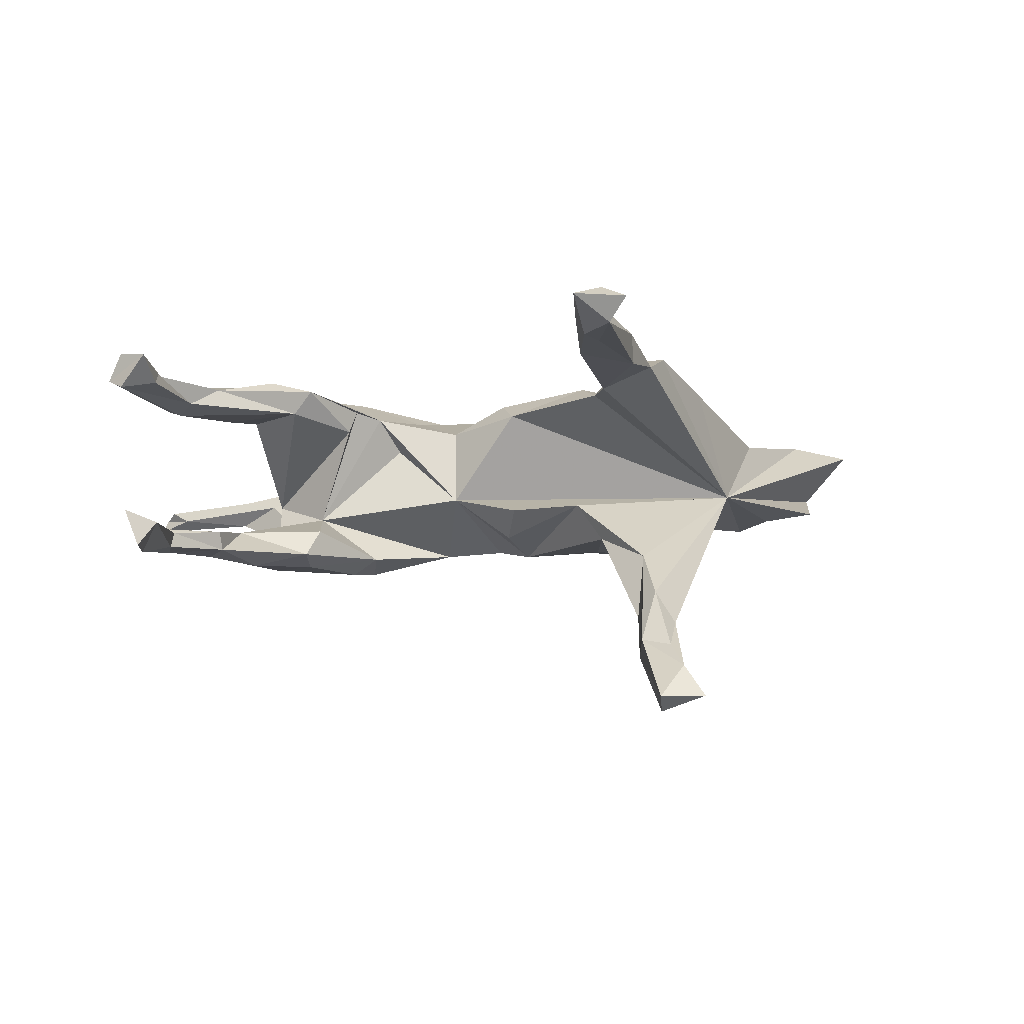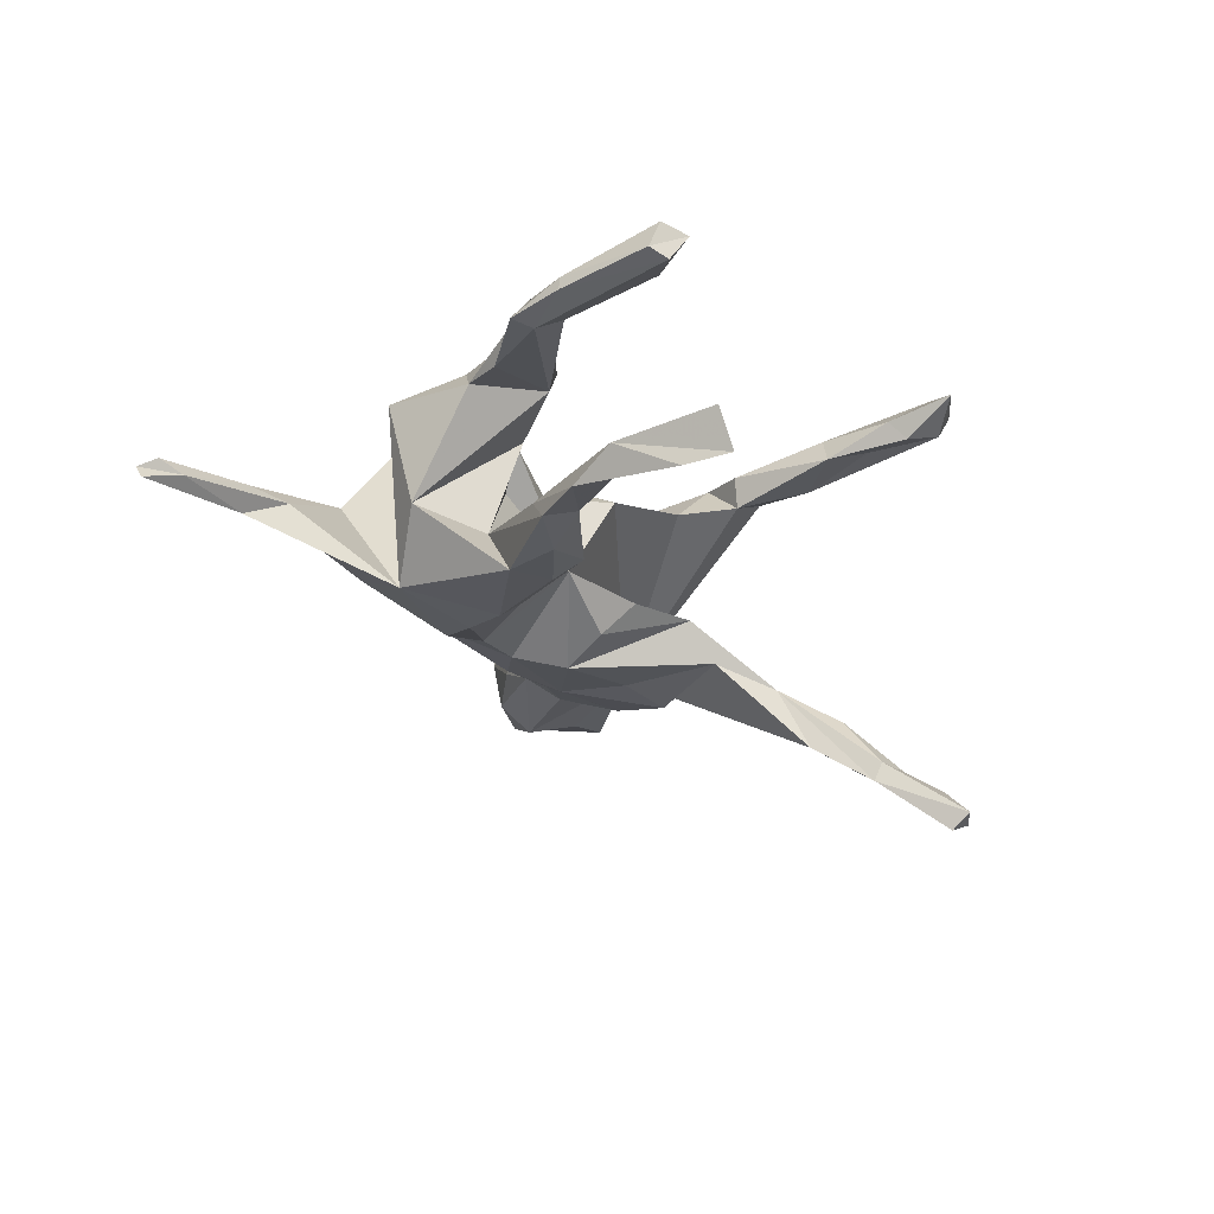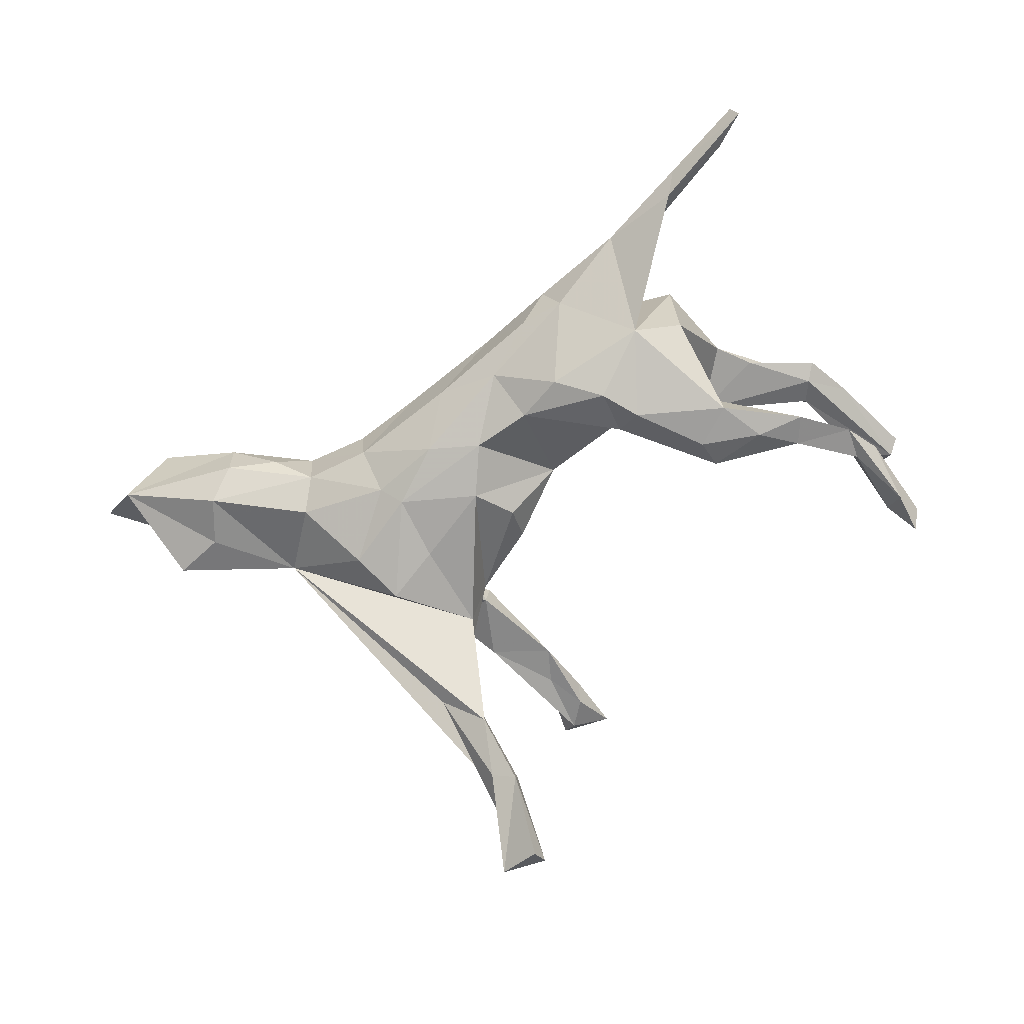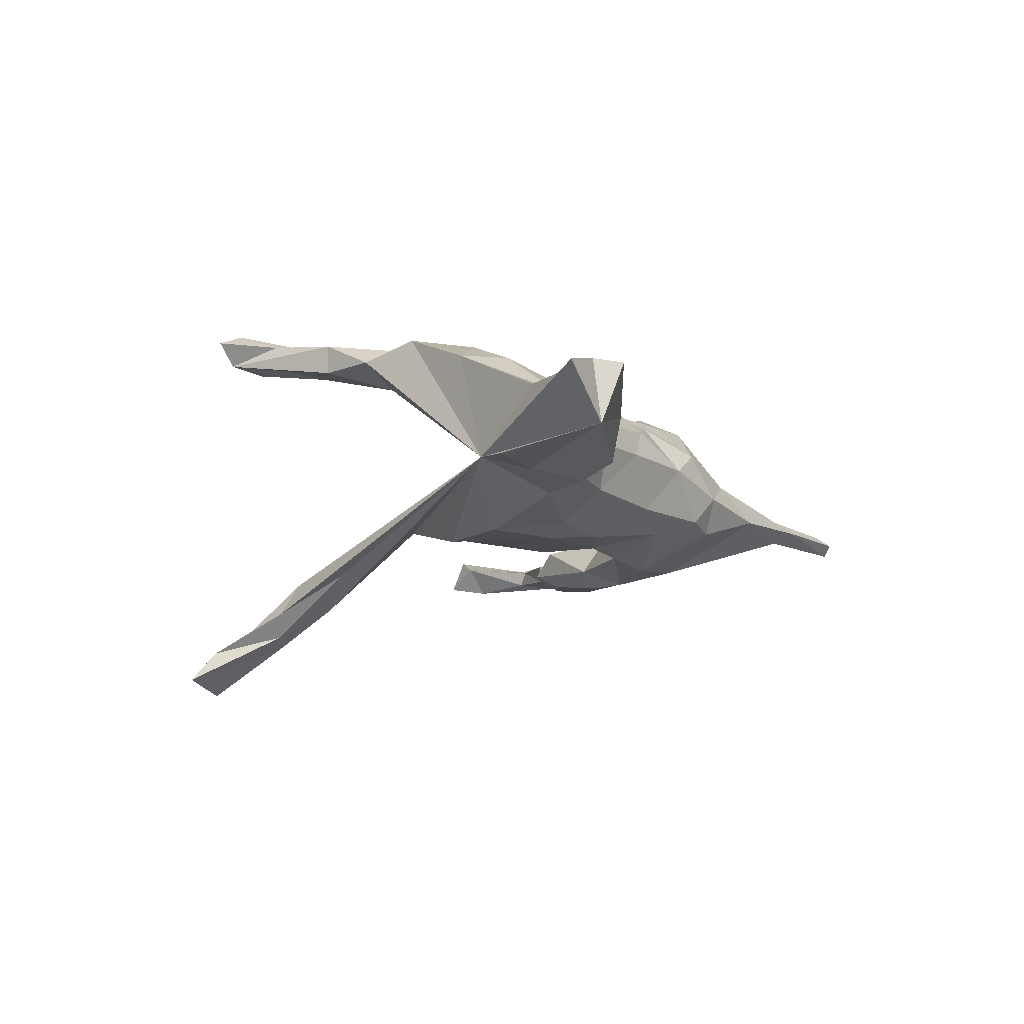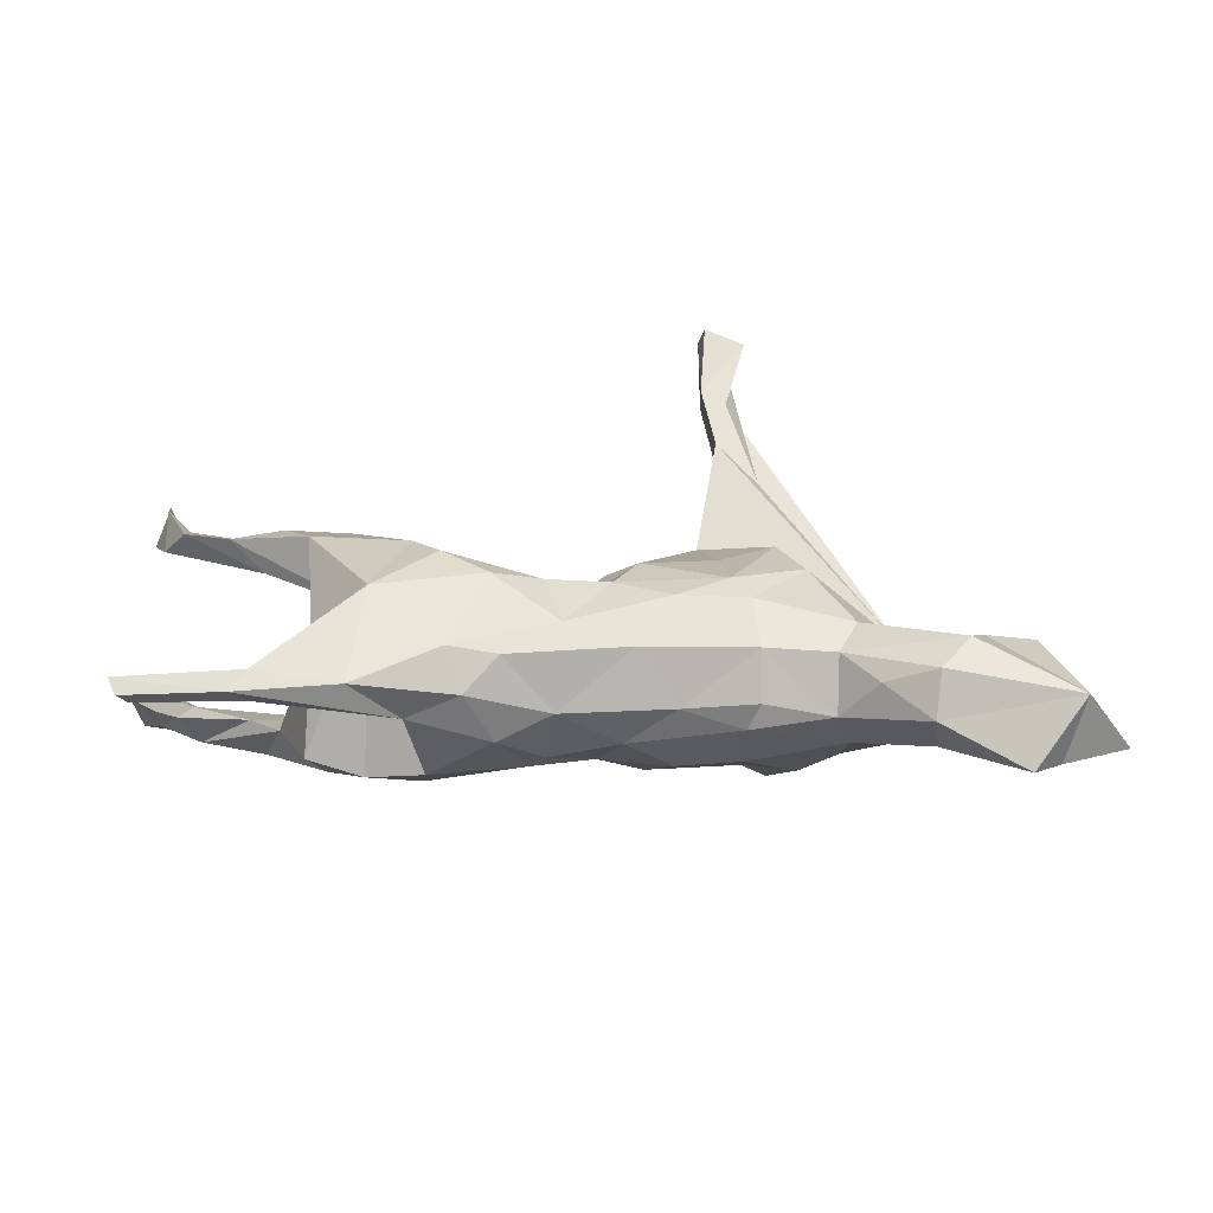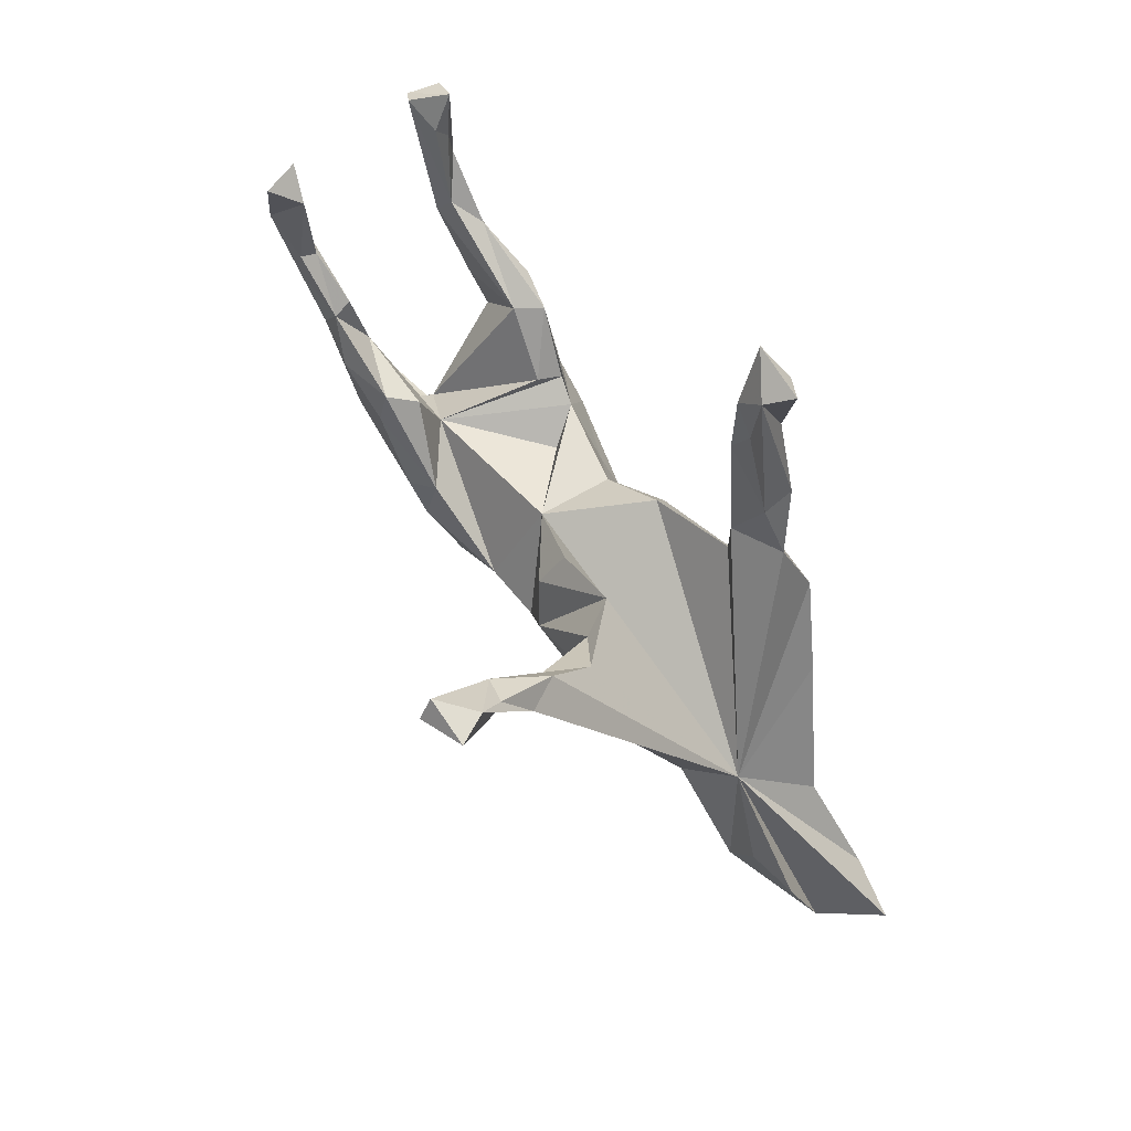
<metadata>
{"format":"obj","ext":"obj","renderer":"f3d","projection":"perspective","resolution":1024,"background":"white","views":[{"elev":-2.5,"azim":169.5,"up":"+Z"},{"elev":-21.7,"azim":99.0,"up":"+Z"},{"elev":-76.9,"azim":20.6,"up":"+Z"},{"elev":-8.0,"azim":-78.3,"up":"+Z"},{"elev":-76.2,"azim":178.4,"up":"+Y"},{"elev":77.9,"azim":-124.9,"up":"+Y"}]}
</metadata>
<code>
v 0.648 -0.4951 -0.083
v 0.5998 -0.4518 -0.06199
v 0.6375 -0.5066 -0.06236
v 0.6257 -0.48 -0.04614
v 0.4849 -0.4033 -0.07292
v 0.5076 -0.4395 -0.05181
v 0.48 -0.3966 -0.02743
v 0.4299 -0.3518 -0.0373
v 0.3624 -0.3659 -0.0461
v 0.2894 -0.3158 0.01488
v 0.4326 -0.2101 0.1075
v 0.4272 -0.1728 -0.04716
v 0.2364 -0.2923 -0.08301
v 0.3479 -0.2166 0.1297
v 0.2114 -0.3103 -0.01877
v 0.6117 0.02852 0.1603
v 0.6818 0.08514 0.1536
v 0.3463 -0.2071 -0.1429
v 0.1668 -0.2736 0.057
v 0.5711 0.04359 -0.1449
v 0.6435 0.009775 0.1178
v 0.5316 -0.03394 0.1053
v 0.4828 -0.08138 0.1065
v 0.3583 -0.0751 -0.07287
v 0.6449 0.09702 -0.1388
v 0.687 0.08412 0.1319
v 0.6836 0.1539 -0.09783
v 0.298 -0.06834 -0.1752
v 0.6252 0.04025 0.1095
v 0.263 -0.2363 0.1175
v 0.5568 0.09608 -0.1018
v 0.4469 -0.02486 -0.1679
v 0.6375 0.1433 -0.1054
v 0.6623 0.1203 0.171
v 0.5514 0.09026 -0.133
v 0.6438 0.1522 -0.1298
v 0.4189 0.0233 0.1178
v 0.162 -0.2796 -0.06921
v 0.7504 0.2149 0.1502
v 0.5116 -0.001203 0.1673
v 0.4908 0.04523 -0.1603
v 0.1808 -0.1728 -0.1564
v 0.4097 -0.1017 0.16
v 0.5586 0.05493 0.1554
v 0.4586 0.0163 0.1738
v 0.2698 -0.1598 0.151
v 0.08663 -0.2597 0.0183
v 0.6936 0.2623 0.1932
v 0.6086 0.07808 0.1281
v 0.7306 0.2392 0.1391
v 0.6693 0.2715 -0.09168
v 0.5145 0.01909 -0.1004
v 0.3729 0.03911 -0.09755
v 0.2536 -0.1221 -0.1744
v 0.6676 0.1849 0.1677
v 0.3893 0.02548 -0.1625
v 0.6924 0.2476 -0.1416
v 0.7309 0.2285 0.1976
v 0.6722 0.218 0.1496
v 0.4007 0.07196 -0.1401
v 0.0971 -0.1943 0.1007
v 0.08068 -0.2136 -0.1006
v 0.3904 0.0288 0.1583
v 0.2602 -0.04946 -0.1469
v 0.3128 -0.03499 0.09069
v 0.2527 -0.05624 0.1149
v 0.1175 -0.1753 0.1196
v 0.722 0.2994 -0.0721
v 0.1081 -0.1323 -0.1396
v 0.2961 -0.0446 0.1326
v 0.7006 0.3165 -0.1312
v 0.2111 -0.08114 0.05715
v 0.1624 -0.1264 0.1141
v 0.02866 -0.1341 0.1198
v -0.02258 -0.2123 -0.06734
v 0.1169 0.000661 -0.03674
v -0.008338 -0.202 0.0756
v -0.08311 -0.2044 0.02271
v 0.01214 -0.1081 -0.132
v -0.198 -0.1571 -0.05627
v 0.1112 -0.03858 0.08876
v -0.2006 -0.1696 0.02201
v -0.0816 -0.1439 0.1238
v -0.07551 -0.1317 -0.1221
v -0.1562 -0.05962 -0.1321
v 0.02552 -0.0153 0.1395
v 0.02326 0.03538 -0.1071
v 0.02051 0.05695 0.1172
v -0.04095 -0.09184 0.1469
v 0.02287 0.08968 -0.05849
v -0.1115 0.06734 0.1675
v -0.02544 -0.02504 -0.1415
v -0.1836 -0.0939 0.13
v -0.3081 -0.1601 0.04117
v -0.186 -0.09023 -0.1113
v -0.1949 -0.005195 0.1619
v -0.3629 -0.1921 -0.01982
v -0.1816 -0.1633 0.06262
v -0.07918 0.1626 -0.05196
v -0.1434 0.04902 -0.1323
v -0.307 -0.1468 -0.04984
v -0.1167 0.1405 0.15
v -0.442 -0.2166 -0.05007
v -0.4369 -0.23 0.02343
v -0.336 -0.09369 -0.08041
v -0.6449 -0.232 -0.02286
v -0.2695 0.01508 -0.1303
v -0.5716 -0.2559 0.08509
v -0.4495 -0.1684 0.07786
v -0.3325 -0.1051 0.09381
v -0.1166 0.197 -0.1137
v -0.227 0.06112 0.1992
v -0.2674 -0.007684 0.1684
v -0.1649 0.1853 0.2088
v -0.486 -0.1748 -0.08575
v -0.4054 0.008293 -0.02733
v -0.1101 0.2389 0.1521
v -0.1014 0.2364 0.2028
v -0.4812 -0.09299 0.07646
v -0.6166 -0.2144 0.08448
v -0.2282 0.09868 -0.1442
v -0.5165 -0.09792 -0.06782
v -0.238 0.171 0.2135
v -0.3367 0.06014 0.1608
v -0.5958 -0.06595 -0.05481
v -0.1693 0.2908 -0.1455
v -0.1466 0.3435 -0.2527
v -0.7132 -0.1979 0.06413
v -0.2131 0.3023 -0.1977
v -0.03447 0.3924 0.194
v -0.1891 0.2685 0.189
v -0.06021 0.3849 0.2374
v -0.1246 0.4419 -0.3186
v -0.0127 0.5219 0.2102
v -0.1333 0.3565 0.2345
v -0.1368 0.3541 0.1841
v -0.05226 0.4571 0.2092
v -0.1635 0.3959 -0.2082
v -0.004667 0.4925 0.2386
v -0.1653 0.4891 -0.2952
v -0.1227 0.586 -0.376
v -0.04358 0.5705 0.2245
v -0.1924 0.4185 -0.2606
v -0.1641 0.4299 -0.3005
v -0.1249 0.4552 -0.2882
v -0.06389 0.4791 0.2527
v 0.02126 0.5943 0.2665
v -0.1982 0.5815 -0.3759
v -0.1318 0.5577 -0.402
v -0.0673 0.5883 0.2658
v -0.1716 0.5476 -0.3276
v -0.03312 0.5591 0.2832
f 55 48 59
f 50 59 48
f 63 44 37
f 49 37 44
f 65 63 37
f 45 44 63
f 46 66 73
f 81 73 66
f 89 83 74
f 77 74 83
f 86 89 74
f 96 83 89
f 93 83 96
f 113 93 96
f 98 83 93
f 110 93 113
f 112 113 96
f 102 114 96
f 112 96 114
f 91 102 96
f 117 114 102
f 14 11 43
f 23 43 11
f 46 14 43
f 18 11 14
f 40 43 23
f 16 40 23
f 45 43 40
f 12 23 11
f 46 30 14
f 18 14 30
f 67 30 46
f 66 46 43
f 58 17 39
f 26 39 17
f 48 58 39
f 34 17 58
f 50 48 39
f 16 17 34
f 48 34 58
f 55 34 48
f 49 34 55
f 49 55 59
f 45 40 44
f 16 44 40
f 66 43 45
f 63 66 45
f 70 66 63
f 67 46 73
f 19 30 67
f 81 67 73
f 61 19 67
f 10 30 19
f 24 66 70
f 91 96 89
f 86 91 89
f 88 91 86
f 124 113 112
f 124 110 113
f 119 110 124
f 25 52 20
f 24 20 52
f 25 27 52
f 31 52 27
f 57 27 25
f 42 18 13
f 9 13 18
f 11 18 12
f 32 12 18
f 35 25 20
f 107 116 121
f 111 121 116
f 127 111 116
f 127 126 111
f 99 111 126
f 85 107 121
f 100 121 111
f 95 107 85
f 100 85 121
f 100 92 85
f 79 85 92
f 111 92 100
f 64 60 56
f 41 56 60
f 28 64 56
f 53 60 64
f 28 32 18
f 24 12 32
f 133 126 127
f 129 127 116
f 68 71 51
f 57 51 71
f 27 71 68
f 27 57 71
f 36 51 57
f 64 28 54
f 18 54 28
f 69 64 54
f 32 28 56
f 41 32 56
f 35 41 60
f 20 32 41
f 20 41 35
f 52 35 60
f 25 36 57
f 33 51 36
f 35 36 25
f 54 18 42
f 69 54 42
f 24 32 20
f 143 144 129
f 127 129 144
f 116 143 129
f 151 144 143
f 138 143 116
f 126 138 116
f 140 143 138
f 145 138 126
f 18 5 9
f 6 9 5
f 8 5 18
f 2 5 8
f 1 6 5
f 10 9 6
f 1 5 2
f 7 2 8
f 117 116 131
f 123 131 116
f 123 112 114
f 124 112 123
f 116 124 123
f 132 118 130
f 117 130 118
f 139 132 130
f 114 118 132
f 114 117 118
f 136 130 117
f 135 114 132
f 131 123 114
f 135 131 114
f 134 139 130
f 152 132 139
f 147 152 139
f 146 132 152
f 150 146 152
f 135 132 146
f 142 135 146
f 142 136 135
f 131 135 136
f 137 136 142
f 130 136 137
f 134 137 142
f 150 142 146
f 117 131 136
f 147 139 134
f 142 147 134
f 150 152 147
f 147 142 150
f 3 6 1
f 3 1 2
f 4 6 3
f 4 3 2
f 99 126 116
f 125 122 106
f 115 106 122
f 116 125 106
f 116 122 125
f 116 115 122
f 103 106 115
f 105 116 107
f 105 115 116
f 120 128 106
f 116 106 128
f 108 120 106
f 116 128 120
f 102 116 117
f 106 104 108
f 109 108 104
f 103 104 106
f 94 104 97
f 103 97 104
f 101 94 97
f 109 104 94
f 88 116 102
f 94 82 98
f 78 98 82
f 110 94 98
f 80 82 94
f 78 82 80
f 101 80 94
f 116 88 76
f 81 76 88
f 90 116 76
f 77 98 78
f 76 81 66
f 72 76 66
f 47 77 78
f 83 98 77
f 78 80 75
f 84 75 80
f 47 78 75
f 61 77 47
f 38 47 75
f 24 76 72
f 103 101 97
f 119 120 108
f 33 36 35
f 33 31 27
f 35 52 31
f 35 31 33
f 53 24 52
f 62 42 13
f 51 27 68
f 51 33 27
f 53 52 60
f 38 62 13
f 69 42 62
f 64 24 53
f 69 24 64
f 76 24 69
f 119 108 109
f 110 119 109
f 94 110 109
f 88 102 91
f 81 86 74
f 110 98 93
f 81 88 86
f 67 81 74
f 23 22 16
f 21 16 22
f 37 22 23
f 37 29 22
f 21 22 29
f 49 29 37
f 17 16 21
f 29 50 26
f 39 26 50
f 21 29 26
f 49 50 29
f 26 17 21
f 30 10 18
f 8 18 10
f 124 116 119
f 120 119 116
f 145 140 138
f 151 143 140
f 151 140 145
f 133 145 126
f 133 127 144
f 7 4 2
f 7 6 4
f 10 6 7
f 10 7 8
f 15 9 10
f 15 13 9
f 38 13 15
f 19 15 10
f 47 15 19
f 47 38 15
f 61 47 19
f 37 12 65
f 24 65 12
f 23 12 37
f 70 65 24
f 66 24 72
f 141 145 133
f 141 151 145
f 148 144 151
f 148 151 141
f 148 133 144
f 149 133 148
f 149 141 133
f 149 148 141
f 115 101 103
f 105 101 115
f 87 99 90
f 116 90 99
f 95 80 101
f 84 80 95
f 105 95 101
f 87 90 76
f 75 62 38
f 84 62 75
f 61 74 77
f 67 74 61
f 63 65 70
f 49 59 50
f 34 49 44
f 16 34 44
f 95 105 107
f 92 111 99
f 84 95 85
f 87 92 99
f 79 84 85
f 76 92 87
f 62 84 79
f 79 92 76
f 69 79 76
f 62 79 69
f 130 137 134

</code>
